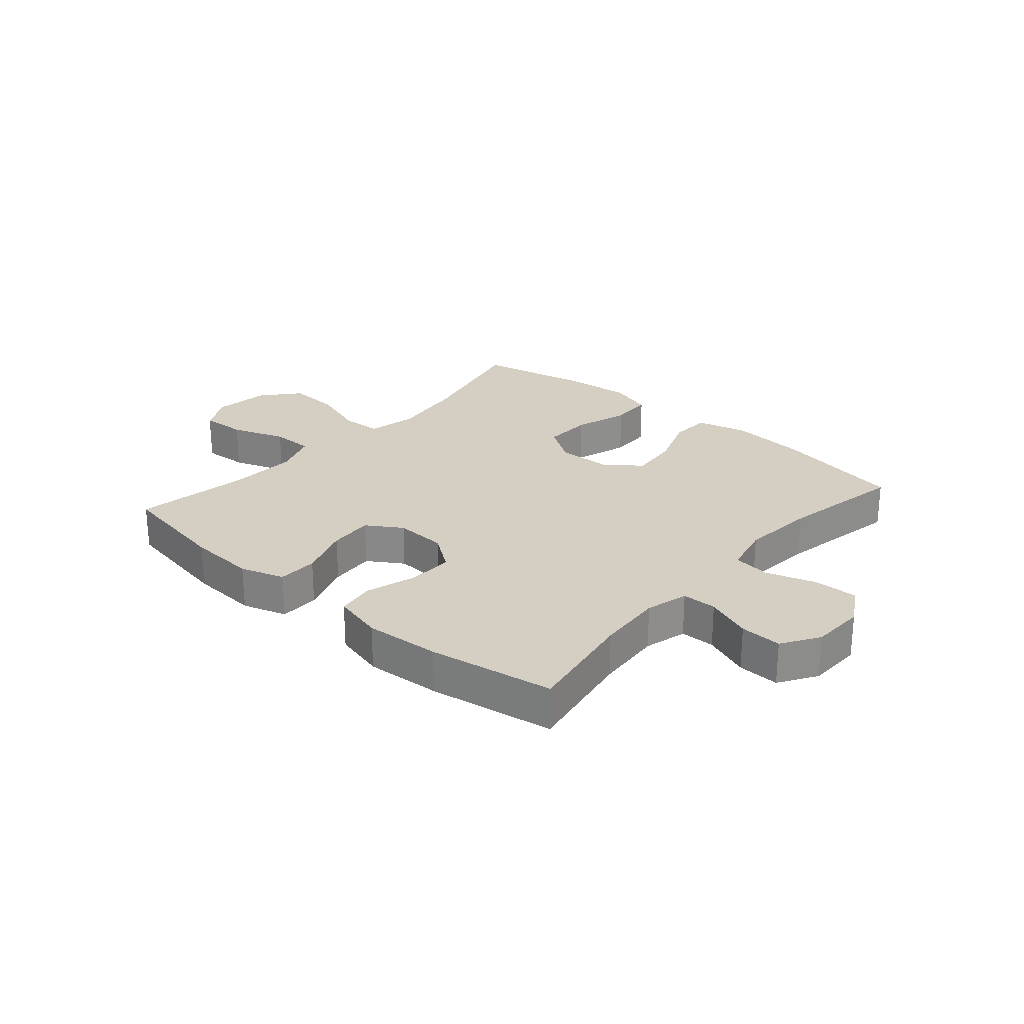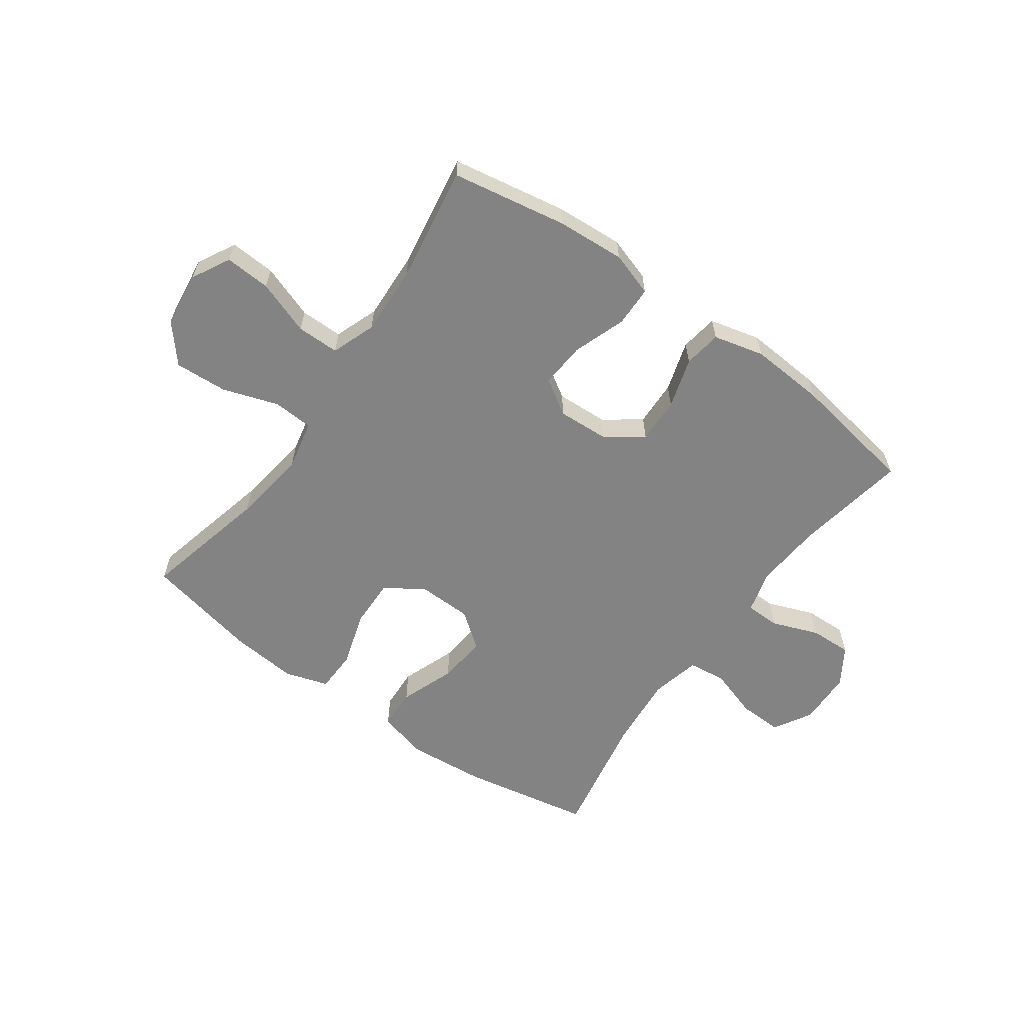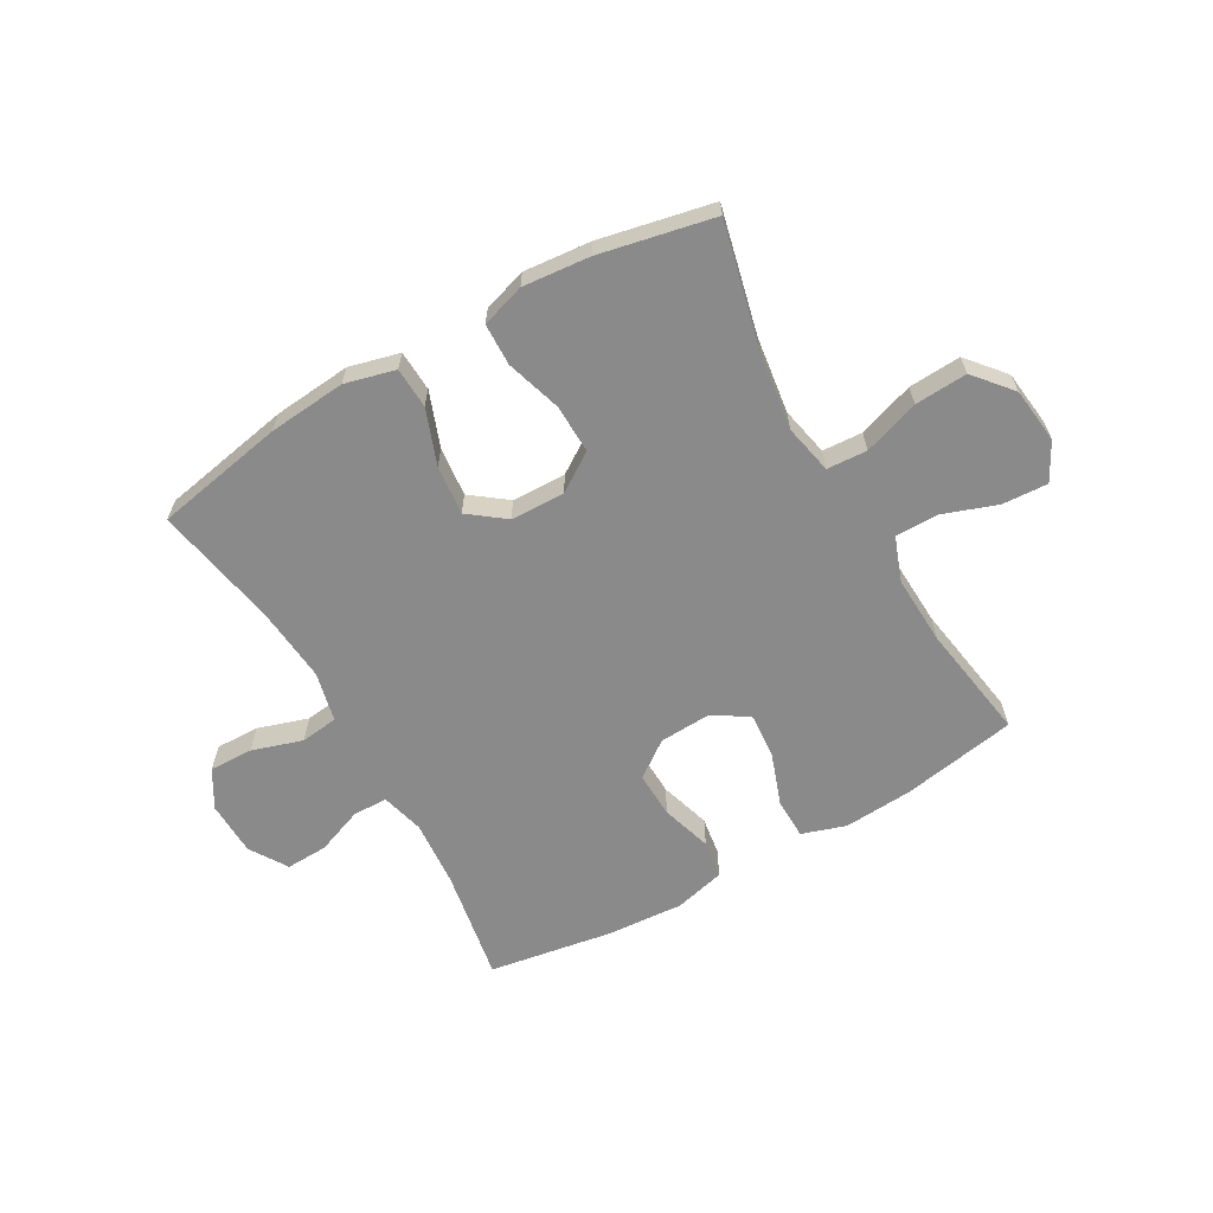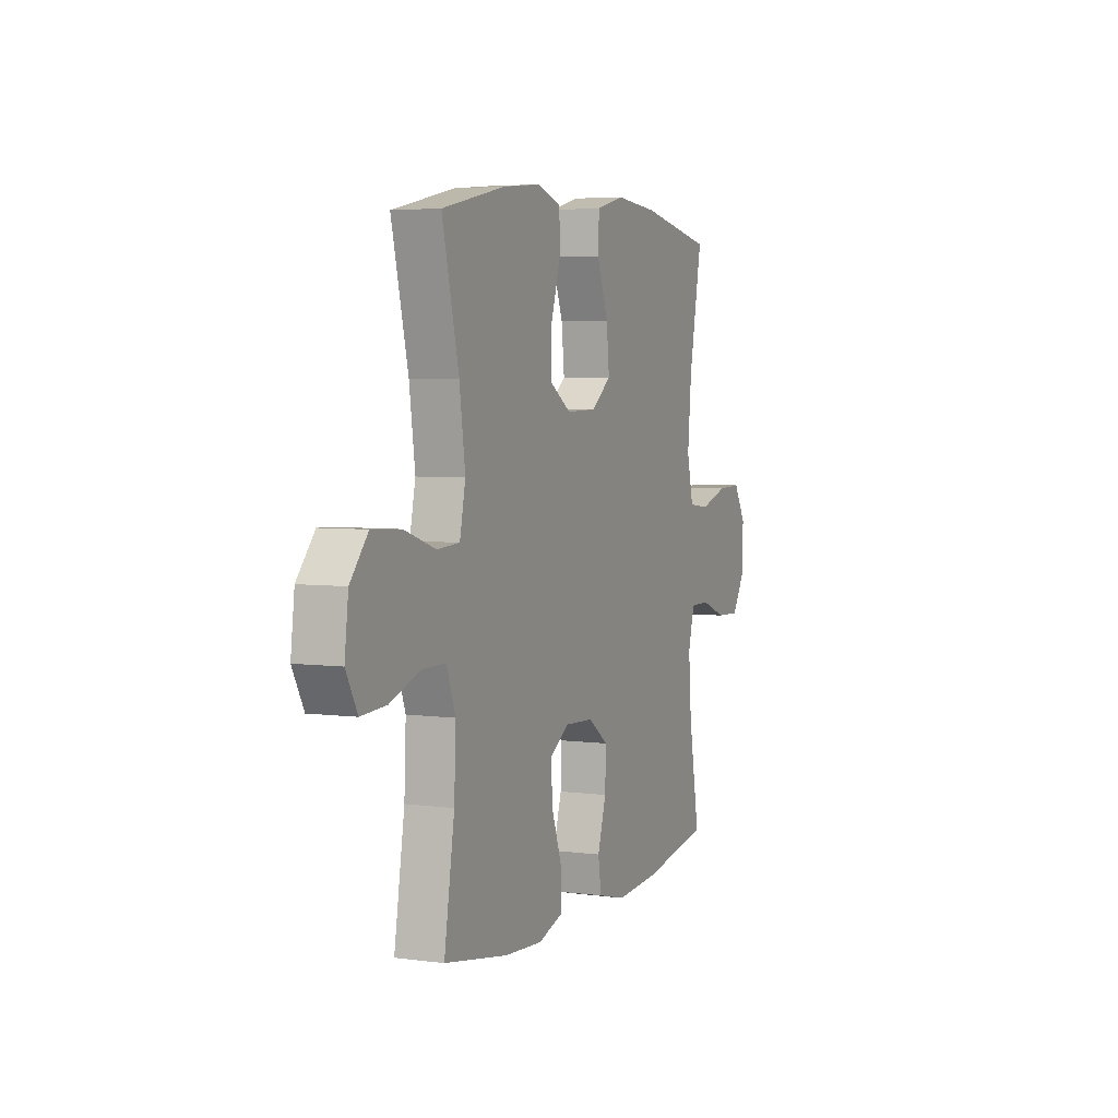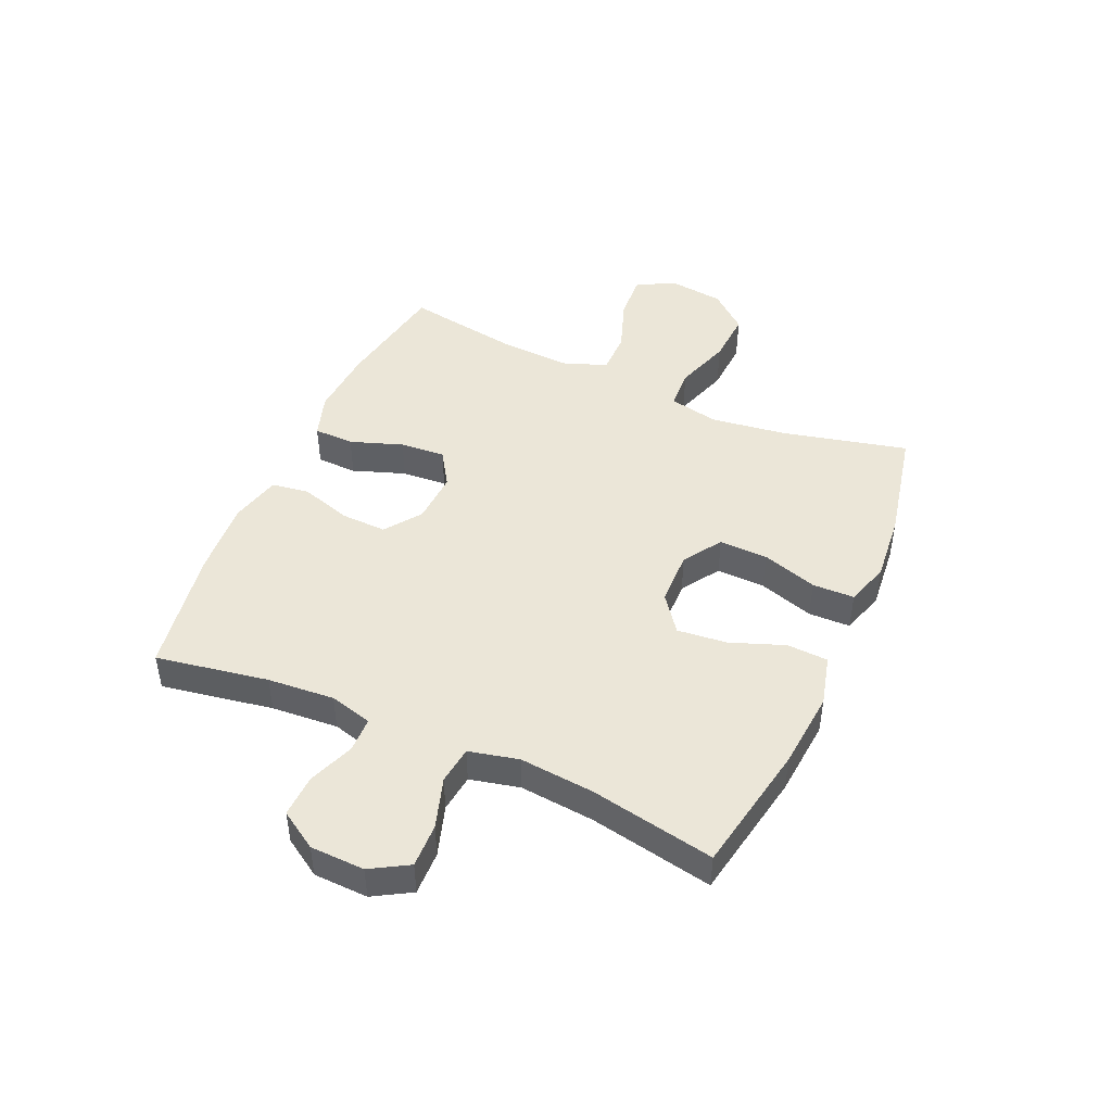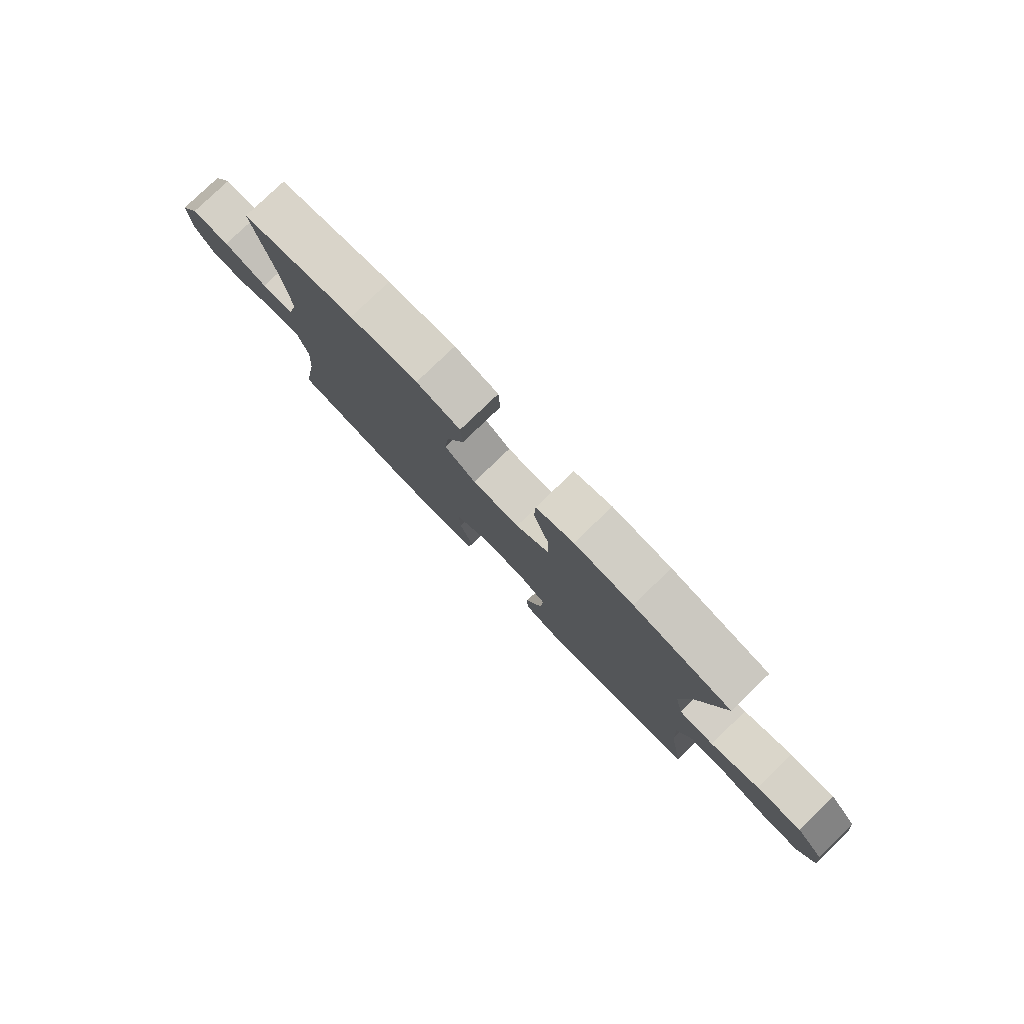
<metadata>
{"format":"obj","ext":"obj","renderer":"f3d","projection":"perspective","resolution":1024,"background":"white","views":[{"elev":25.7,"azim":-139.0,"up":"+Y"},{"elev":-61.1,"azim":144.4,"up":"+Y"},{"elev":-63.4,"azim":29.7,"up":"+Y"},{"elev":4.6,"azim":113.0,"up":"+Z"},{"elev":46.6,"azim":-66.1,"up":"+Y"},{"elev":79.7,"azim":46.1,"up":"+Z"}]}
</metadata>
<code>
o path8566
v -0.2834 0.0375 -0.5349
v -0.1506 0.0375 -0.5441
v -0.06159 0.0375 -0.5218
v -0.05167 0.0375 -0.4553
v -0.07877 0.0375 -0.3666
v -0.08145 0.0375 -0.2861
v -0.01813 0.0375 -0.2399
v 0.07329 0.0375 -0.2352
v 0.135 0.0375 -0.2745
v 0.1291 0.0375 -0.3541
v 0.0965 0.0375 -0.4464
v 0.09789 0.0375 -0.5173
v 0.1753 0.0375 -0.5424
v 0.2958 0.0375 -0.5344
v 0.498 0.0375 -0.4986
v 0.4652 0.0375 -0.2941
v 0.4598 0.0375 -0.1725
v 0.4882 0.0375 -0.09511
v 0.563 0.0375 -0.09516
v 0.6582 0.0375 -0.129
v 0.7383 0.0375 -0.1336
v 0.7741 0.0375 -0.06692
v 0.7624 0.0375 0.03029
v 0.7063 0.0375 0.09645
v 0.6143 0.0375 0.09109
v 0.5157 0.0375 0.05809
v 0.4451 0.0375 0.06242
v 0.427 0.0375 0.1489
v 0.4453 0.0375 0.2815
v 0.498 0.0375 0.5033
v 0.2988 0.0375 0.5452
v 0.18 0.0375 0.5563
v 0.1035 0.0375 0.5321
v 0.1016 0.0375 0.4583
v 0.132 0.0375 0.3608
v 0.1339 0.0375 0.275
v 0.06683 0.0375 0.2307
v -0.02866 0.0375 0.233
v -0.09174 0.0375 0.2807
v -0.08278 0.0375 0.3675
v -0.04691 0.0375 0.4642
v -0.05046 0.0375 0.5363
v -0.139 0.0375 0.5589
v -0.2754 0.0375 0.5466
v -0.5037 0.0375 0.5033
v -0.4626 0.0375 0.2843
v -0.4505 0.0375 0.1526
v -0.4708 0.0375 0.06507
v -0.537 0.0375 0.05679
v -0.6252 0.0375 0.08487
v -0.7022 0.0375 0.08688
v -0.7409 0.0375 0.02063
v -0.7381 0.0375 -0.07503
v -0.6964 0.0375 -0.141
v -0.6226 0.0375 -0.1381
v -0.5411 0.0375 -0.107
v -0.4801 0.0375 -0.1081
v -0.4601 0.0375 -0.1835
v -0.4692 0.0375 -0.3011
v -0.5037 0.0375 -0.4986
v -0.2834 -0.0375 -0.5349
v -0.1506 -0.0375 -0.5441
v -0.06159 -0.0375 -0.5218
v -0.05167 -0.0375 -0.4553
v -0.07877 -0.0375 -0.3666
v -0.08145 -0.0375 -0.2861
v -0.01813 -0.0375 -0.2399
v 0.07329 -0.0375 -0.2352
v 0.135 -0.0375 -0.2745
v 0.1291 -0.0375 -0.3541
v 0.0965 -0.0375 -0.4464
v 0.09789 -0.0375 -0.5173
v 0.1753 -0.0375 -0.5424
v 0.2958 -0.0375 -0.5344
v 0.498 -0.0375 -0.4986
v 0.4652 -0.0375 -0.2941
v 0.4598 -0.0375 -0.1725
v 0.4882 -0.0375 -0.09511
v 0.563 -0.0375 -0.09516
v 0.6582 -0.0375 -0.129
v 0.7383 -0.0375 -0.1336
v 0.7741 -0.0375 -0.06692
v 0.7624 -0.0375 0.03029
v 0.7063 -0.0375 0.09645
v 0.6143 -0.0375 0.09109
v 0.5157 -0.0375 0.05809
v 0.4451 -0.0375 0.06242
v 0.427 -0.0375 0.1489
v 0.4453 -0.0375 0.2815
v 0.498 -0.0375 0.5033
v 0.2988 -0.0375 0.5452
v 0.18 -0.0375 0.5563
v 0.1035 -0.0375 0.5321
v 0.1016 -0.0375 0.4583
v 0.132 -0.0375 0.3608
v 0.1339 -0.0375 0.275
v 0.06683 -0.0375 0.2307
v -0.02866 -0.0375 0.233
v -0.09174 -0.0375 0.2807
v -0.08278 -0.0375 0.3675
v -0.04691 -0.0375 0.4642
v -0.05046 -0.0375 0.5363
v -0.139 -0.0375 0.5589
v -0.2754 -0.0375 0.5466
v -0.5037 -0.0375 0.5033
v -0.4626 -0.0375 0.2843
v -0.4505 -0.0375 0.1526
v -0.4708 -0.0375 0.06507
v -0.537 -0.0375 0.05679
v -0.6252 -0.0375 0.08487
v -0.7022 -0.0375 0.08688
v -0.7409 -0.0375 0.02063
v -0.7381 -0.0375 -0.07503
v -0.6964 -0.0375 -0.141
v -0.6226 -0.0375 -0.1381
v -0.5411 -0.0375 -0.107
v -0.4801 -0.0375 -0.1081
v -0.4601 -0.0375 -0.1835
v -0.4692 -0.0375 -0.3011
v -0.5037 -0.0375 -0.4986
v 0.7383 0.0375 -0.1336
v 0.7383 0.0375 -0.1336
v 0.7741 0.0375 -0.06692
v 0.7624 0.0375 0.03029
v 0.7063 0.0375 0.09645
v 0.6582 0.0375 -0.129
v 0.6143 0.0375 0.09109
v 0.563 0.0375 -0.09516
v 0.5157 0.0375 0.05809
v 0.4882 0.0375 -0.09511
v 0.4882 0.0375 -0.09511
v 0.4451 0.0375 0.06242
v 0.4451 0.0375 0.06242
v 0.4598 0.0375 -0.1725
v 0.498 0.0375 -0.4986
v 0.498 0.0375 -0.4986
v 0.4652 0.0375 -0.2941
v 0.4453 0.0375 0.2815
v 0.498 0.0375 0.5033
v 0.498 0.0375 0.5033
v 0.427 0.0375 0.1489
v 0.2988 0.0375 0.5452
v 0.2958 0.0375 -0.5344
v 0.18 0.0375 0.5563
v 0.1753 0.0375 -0.5424
v 0.1035 0.0375 0.5321
v 0.1035 0.0375 0.5321
v 0.09789 0.0375 -0.5173
v 0.09789 0.0375 -0.5173
v 0.135 0.0375 -0.2745
v 0.135 0.0375 -0.2745
v 0.1291 0.0375 -0.3541
v 0.132 0.0375 0.3608
v 0.1339 0.0375 0.275
v 0.07329 0.0375 -0.2352
v 0.06683 0.0375 0.2307
v 0.1016 0.0375 0.4583
v 0.0965 0.0375 -0.4464
v -0.01813 0.0375 -0.2399
v -0.02866 0.0375 0.233
v -0.08145 0.0375 -0.2861
v -0.09174 0.0375 0.2807
v -0.08278 0.0375 0.3675
v -0.04691 0.0375 0.4642
v -0.05046 0.0375 0.5363
v -0.05046 0.0375 0.5363
v -0.139 0.0375 0.5589
v -0.06159 0.0375 -0.5218
v -0.06159 0.0375 -0.5218
v -0.05167 0.0375 -0.4553
v -0.07877 0.0375 -0.3666
v -0.1506 0.0375 -0.5441
v -0.2754 0.0375 0.5466
v -0.2834 0.0375 -0.5349
v -0.4505 0.0375 0.1526
v -0.4708 0.0375 0.06507
v -0.4708 0.0375 0.06507
v -0.4626 0.0375 0.2843
v -0.4601 0.0375 -0.1835
v -0.4692 0.0375 -0.3011
v -0.4801 0.0375 -0.1081
v -0.4801 0.0375 -0.1081
v -0.537 0.0375 0.05679
v -0.5037 0.0375 0.5033
v -0.5037 0.0375 0.5033
v -0.5037 0.0375 -0.4986
v -0.5037 0.0375 -0.4986
v -0.5411 0.0375 -0.107
v -0.6252 0.0375 0.08487
v -0.6226 0.0375 -0.1381
v -0.6964 0.0375 -0.141
v -0.7022 0.0375 0.08688
v -0.7022 0.0375 0.08688
v -0.7381 0.0375 -0.07503
v -0.7409 0.0375 0.02063
v 0.7383 -0.0375 -0.1336
v 0.7383 -0.0375 -0.1336
v 0.7741 -0.0375 -0.06692
v 0.7624 -0.0375 0.03029
v 0.7063 -0.0375 0.09645
v 0.6582 -0.0375 -0.129
v 0.6143 -0.0375 0.09109
v 0.563 -0.0375 -0.09516
v 0.5157 -0.0375 0.05809
v 0.4882 -0.0375 -0.09511
v 0.4882 -0.0375 -0.09511
v 0.4451 -0.0375 0.06242
v 0.4451 -0.0375 0.06242
v 0.4598 -0.0375 -0.1725
v 0.498 -0.0375 -0.4986
v 0.498 -0.0375 -0.4986
v 0.4652 -0.0375 -0.2941
v 0.4453 -0.0375 0.2815
v 0.498 -0.0375 0.5033
v 0.498 -0.0375 0.5033
v 0.427 -0.0375 0.1489
v 0.2988 -0.0375 0.5452
v 0.2958 -0.0375 -0.5344
v 0.18 -0.0375 0.5563
v 0.1753 -0.0375 -0.5424
v 0.1035 -0.0375 0.5321
v 0.1035 -0.0375 0.5321
v 0.09789 -0.0375 -0.5173
v 0.09789 -0.0375 -0.5173
v 0.135 -0.0375 -0.2745
v 0.135 -0.0375 -0.2745
v 0.1291 -0.0375 -0.3541
v 0.132 -0.0375 0.3608
v 0.1339 -0.0375 0.275
v 0.07329 -0.0375 -0.2352
v 0.06683 -0.0375 0.2307
v 0.1016 -0.0375 0.4583
v 0.0965 -0.0375 -0.4464
v -0.01813 -0.0375 -0.2399
v -0.02866 -0.0375 0.233
v -0.08145 -0.0375 -0.2861
v -0.09174 -0.0375 0.2807
v -0.08278 -0.0375 0.3675
v -0.04691 -0.0375 0.4642
v -0.05046 -0.0375 0.5363
v -0.05046 -0.0375 0.5363
v -0.139 -0.0375 0.5589
v -0.06159 -0.0375 -0.5218
v -0.06159 -0.0375 -0.5218
v -0.05167 -0.0375 -0.4553
v -0.07877 -0.0375 -0.3666
v -0.1506 -0.0375 -0.5441
v -0.2754 -0.0375 0.5466
v -0.2834 -0.0375 -0.5349
v -0.4505 -0.0375 0.1526
v -0.4708 -0.0375 0.06507
v -0.4708 -0.0375 0.06507
v -0.4626 -0.0375 0.2843
v -0.4601 -0.0375 -0.1835
v -0.4692 -0.0375 -0.3011
v -0.4801 -0.0375 -0.1081
v -0.4801 -0.0375 -0.1081
v -0.537 -0.0375 0.05679
v -0.5037 -0.0375 0.5033
v -0.5037 -0.0375 0.5033
v -0.5037 -0.0375 -0.4986
v -0.5037 -0.0375 -0.4986
v -0.5411 -0.0375 -0.107
v -0.6252 -0.0375 0.08487
v -0.6226 -0.0375 -0.1381
v -0.6964 -0.0375 -0.141
v -0.7022 -0.0375 0.08688
v -0.7022 -0.0375 0.08688
v -0.7381 -0.0375 -0.07503
v -0.7409 -0.0375 0.02063
f 212 225 227
f 216 231 207
f 236 256 254
f 231 235 234
f 270 269 264
f 245 247 243
f 236 255 246
f 235 250 251
f 253 248 259
f 207 231 230
f 207 209 205
f 235 251 234
f 209 225 212
f 240 242 239
f 205 203 204
f 228 219 232
f 204 203 202
f 212 227 218
f 199 201 198
f 249 246 255
f 207 205 204
f 220 227 233
f 234 256 236
f 230 231 234
f 250 237 253
f 267 270 264
f 199 202 201
f 218 227 220
f 237 250 235
f 220 233 223
f 269 265 264
f 239 242 238
f 253 238 248
f 213 229 216
f 213 228 229
f 264 263 258
f 258 256 251
f 207 230 225
f 198 201 196
f 217 213 214
f 246 249 247
f 238 253 237
f 203 201 202
f 202 199 200
f 229 231 216
f 246 247 245
f 207 225 209
f 212 218 210
f 232 219 221
f 251 256 234
f 258 263 256
f 249 255 261
f 236 254 255
f 263 264 265
f 248 238 242
f 265 269 266
f 219 228 217
f 217 228 213
f 122 22 82 197
f 22 23 83 82
f 23 24 84 83
f 20 21 81 80
f 24 25 85 84
f 19 20 80 79
f 25 26 86 85
f 131 19 79 206
f 26 133 208 86
f 17 18 78 77
f 136 16 76 211
f 29 140 215 89
f 16 17 77 76
f 28 29 89 88
f 27 28 88 87
f 30 31 91 90
f 14 15 75 74
f 31 32 92 91
f 13 14 74 73
f 32 147 222 92
f 149 13 73 224
f 151 10 70 226
f 35 36 96 95
f 8 9 69 68
f 36 37 97 96
f 34 35 95 94
f 33 34 94 93
f 11 12 72 71
f 10 11 71 70
f 7 8 68 67
f 37 38 98 97
f 6 7 67 66
f 38 39 99 98
f 40 41 101 100
f 41 166 241 101
f 42 43 103 102
f 169 4 64 244
f 4 5 65 64
f 2 3 63 62
f 5 6 66 65
f 39 40 100 99
f 43 44 104 103
f 1 2 62 61
f 47 177 252 107
f 46 47 107 106
f 58 59 119 118
f 182 58 118 257
f 48 49 109 108
f 185 46 106 260
f 44 45 105 104
f 187 1 61 262
f 59 60 120 119
f 56 57 117 116
f 49 50 110 109
f 55 56 116 115
f 54 55 115 114
f 50 193 268 110
f 53 54 114 113
f 52 53 113 112
f 51 52 112 111
f 137 152 150
f 141 132 156
f 161 179 181
f 156 159 160
f 195 189 194
f 170 168 172
f 161 171 180
f 160 176 175
f 178 184 173
f 132 155 156
f 132 130 134
f 160 159 176
f 134 137 150
f 165 164 167
f 130 129 128
f 153 157 144
f 129 127 128
f 137 143 152
f 124 123 126
f 174 180 171
f 132 129 130
f 145 158 152
f 159 161 181
f 155 159 156
f 175 178 162
f 192 189 195
f 124 126 127
f 143 145 152
f 162 160 175
f 145 148 158
f 194 189 190
f 164 163 167
f 178 173 163
f 138 141 154
f 138 154 153
f 189 183 188
f 183 176 181
f 132 150 155
f 123 121 126
f 142 139 138
f 171 172 174
f 163 162 178
f 128 127 126
f 127 125 124
f 154 141 156
f 171 170 172
f 132 134 150
f 137 135 143
f 157 146 144
f 176 159 181
f 183 181 188
f 174 186 180
f 161 180 179
f 188 190 189
f 173 167 163
f 190 191 194
f 144 142 153
f 142 138 153

</code>
